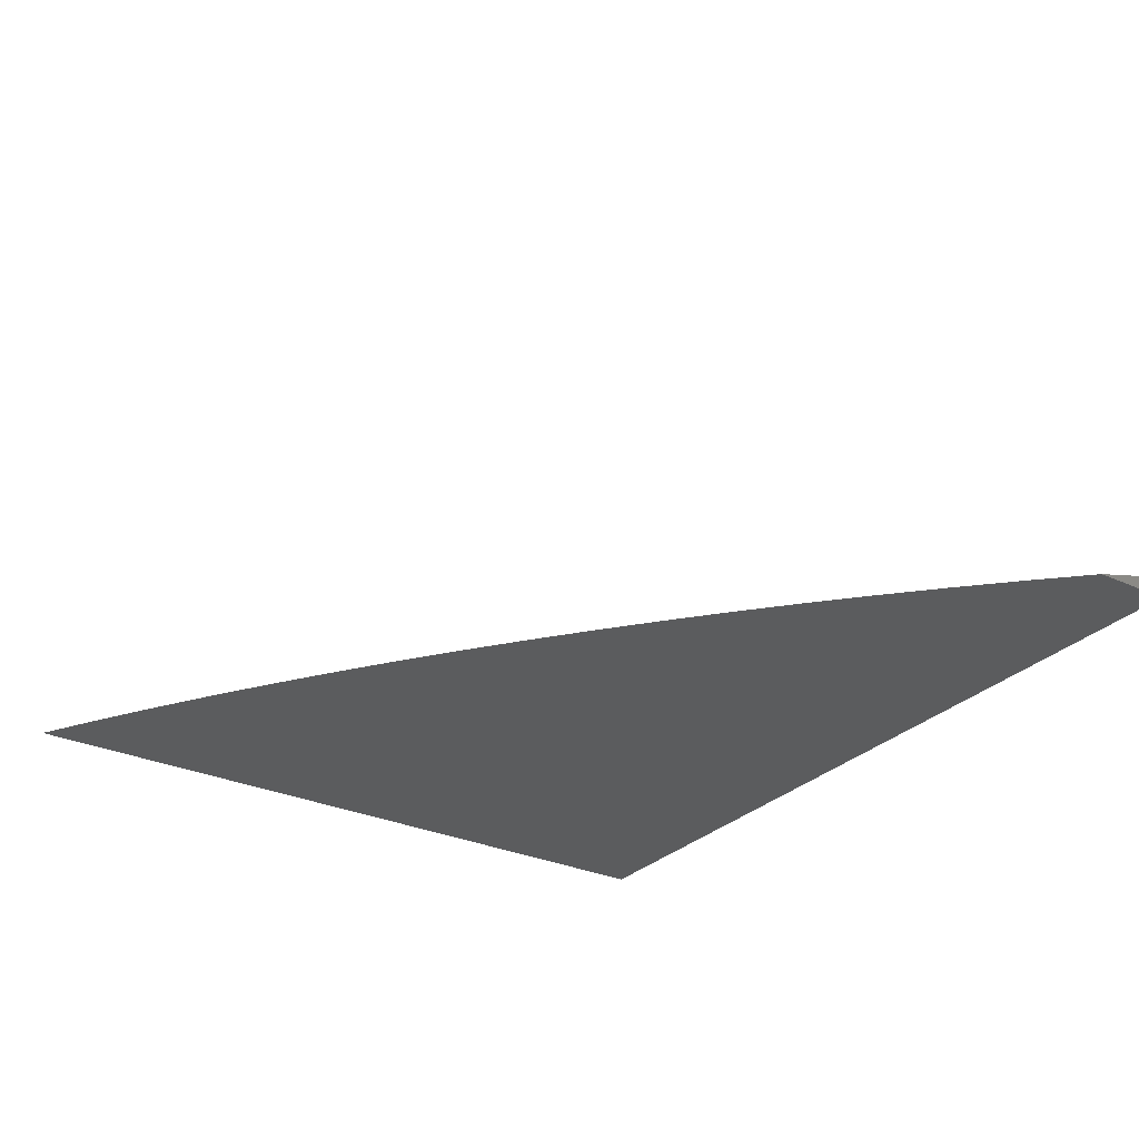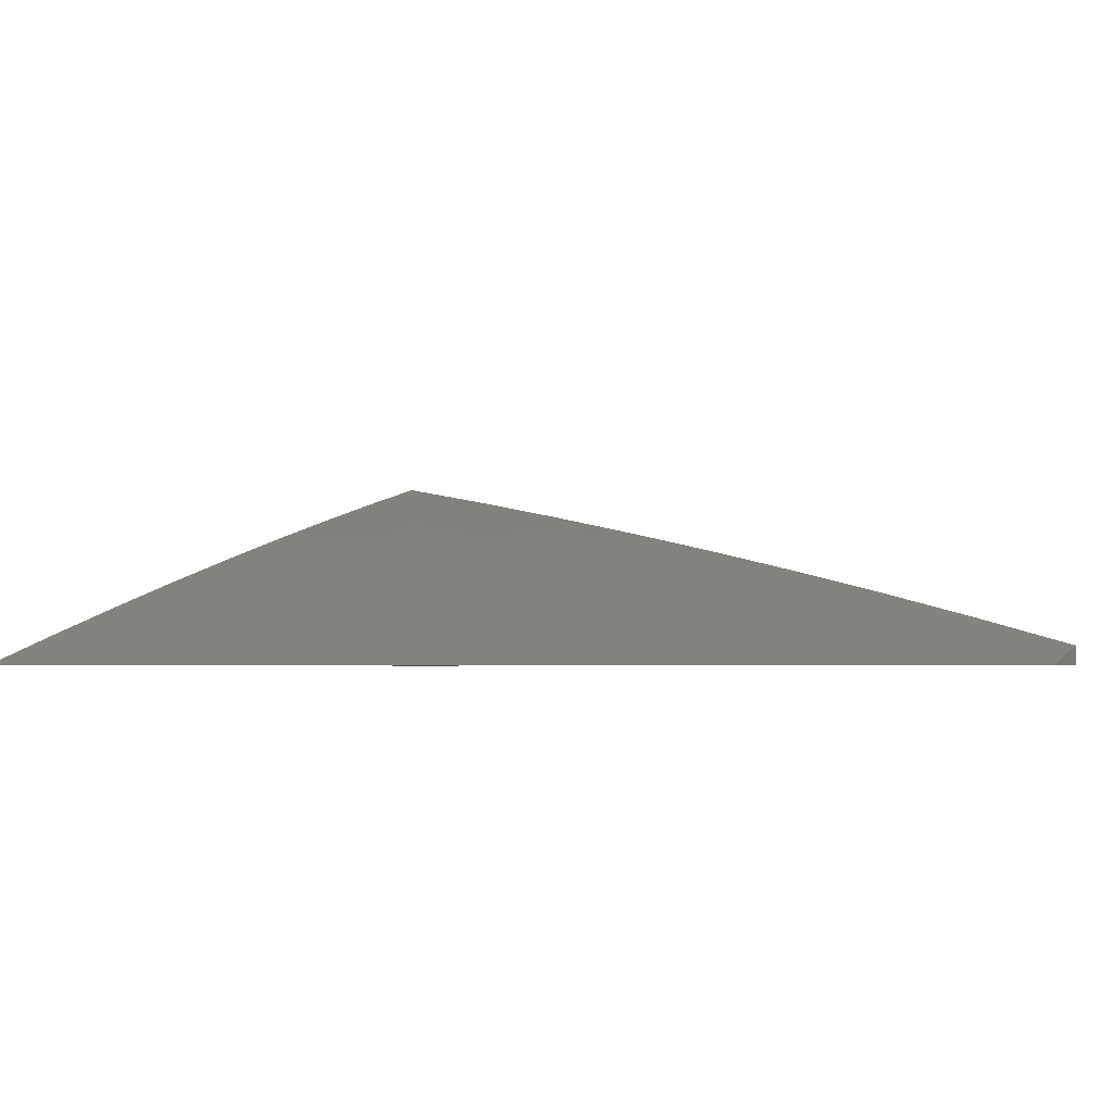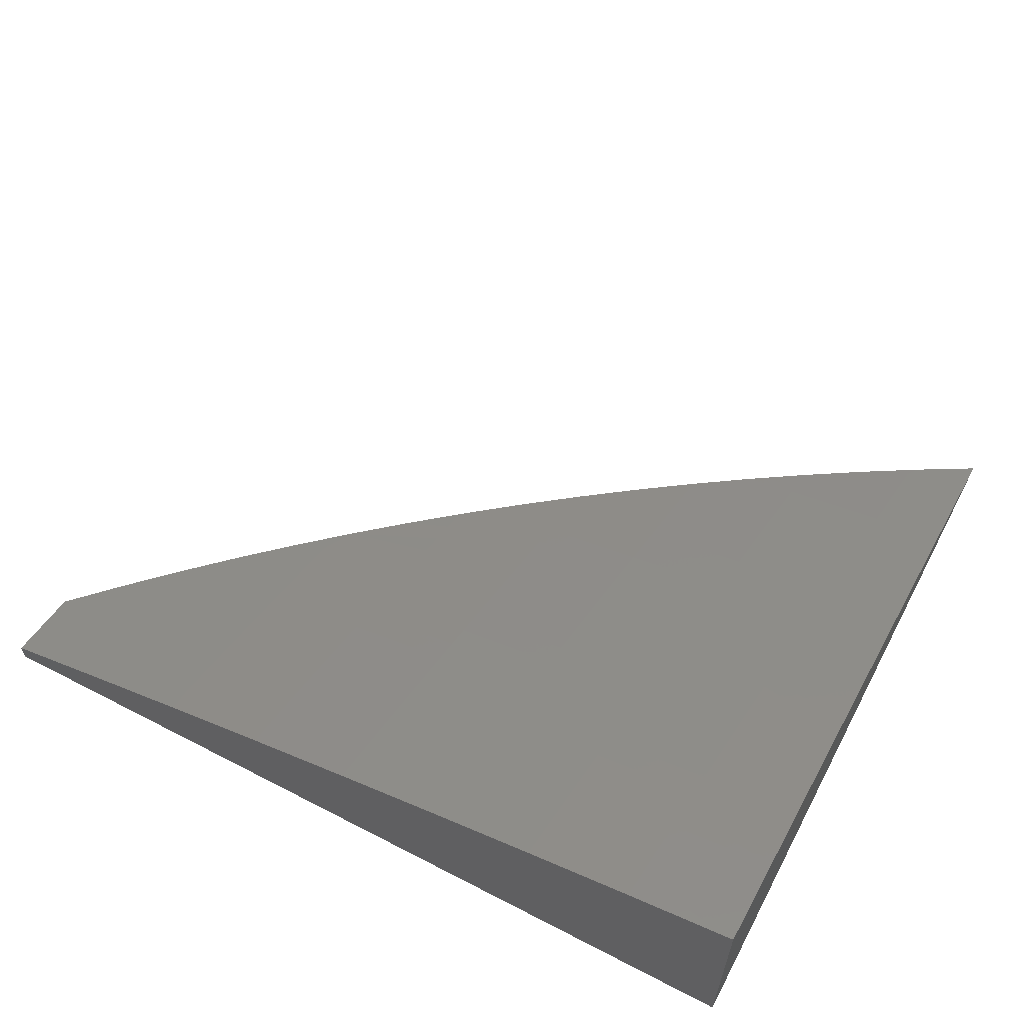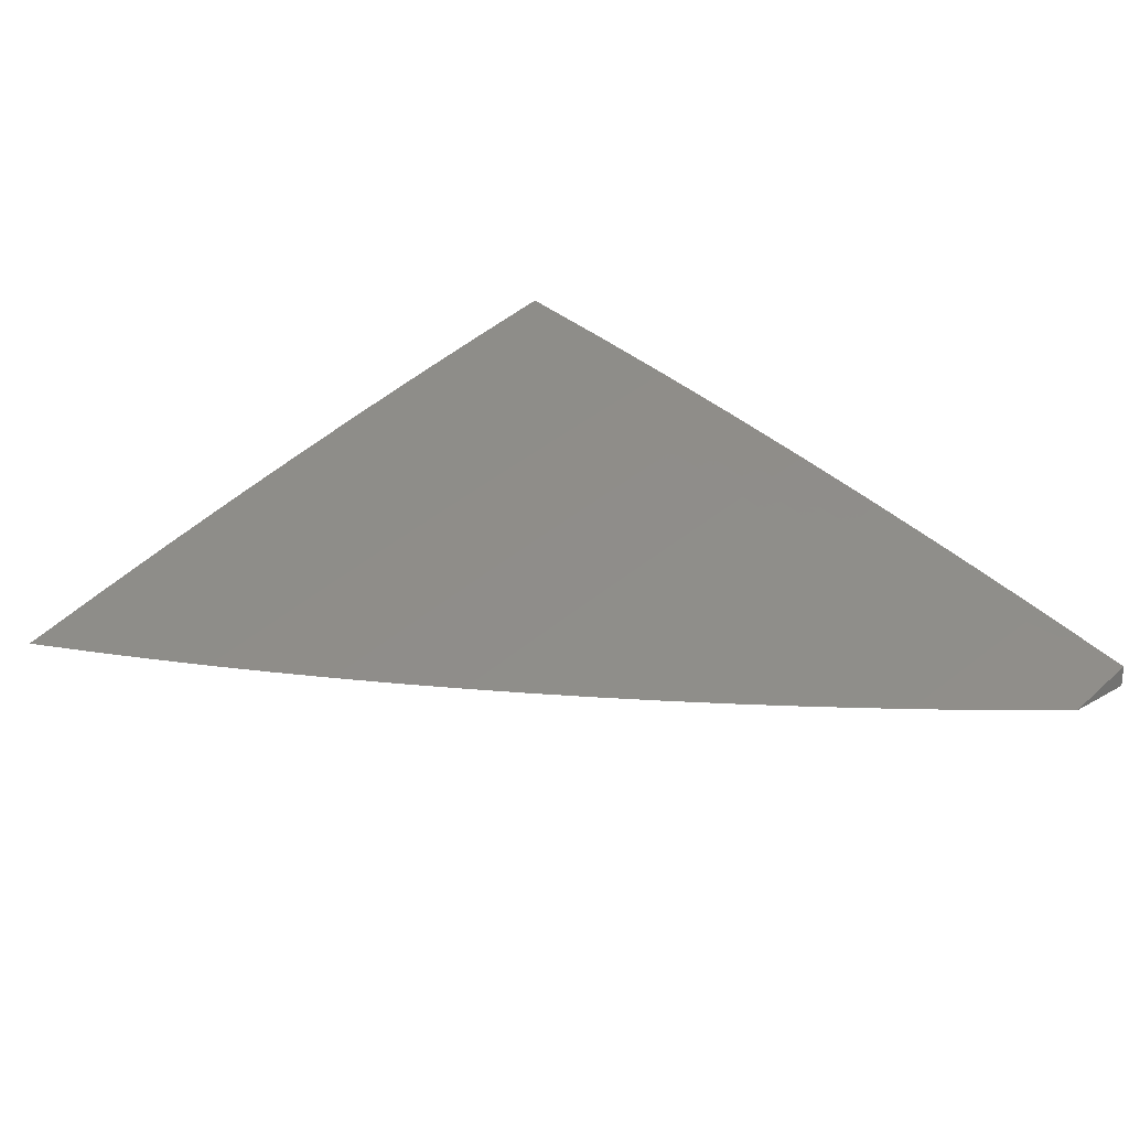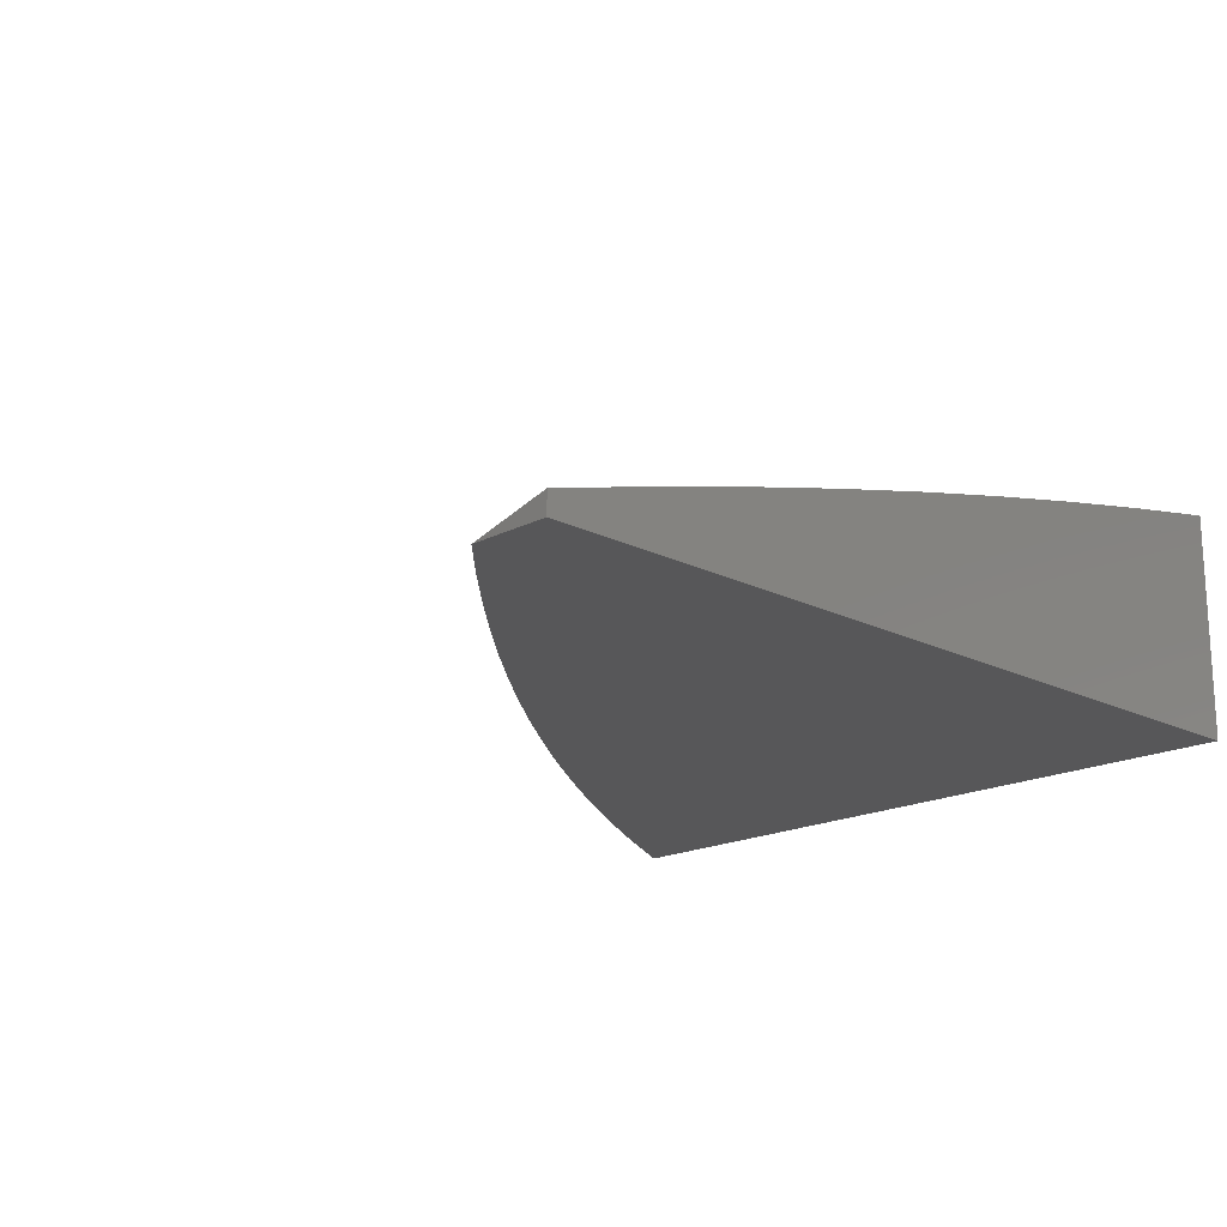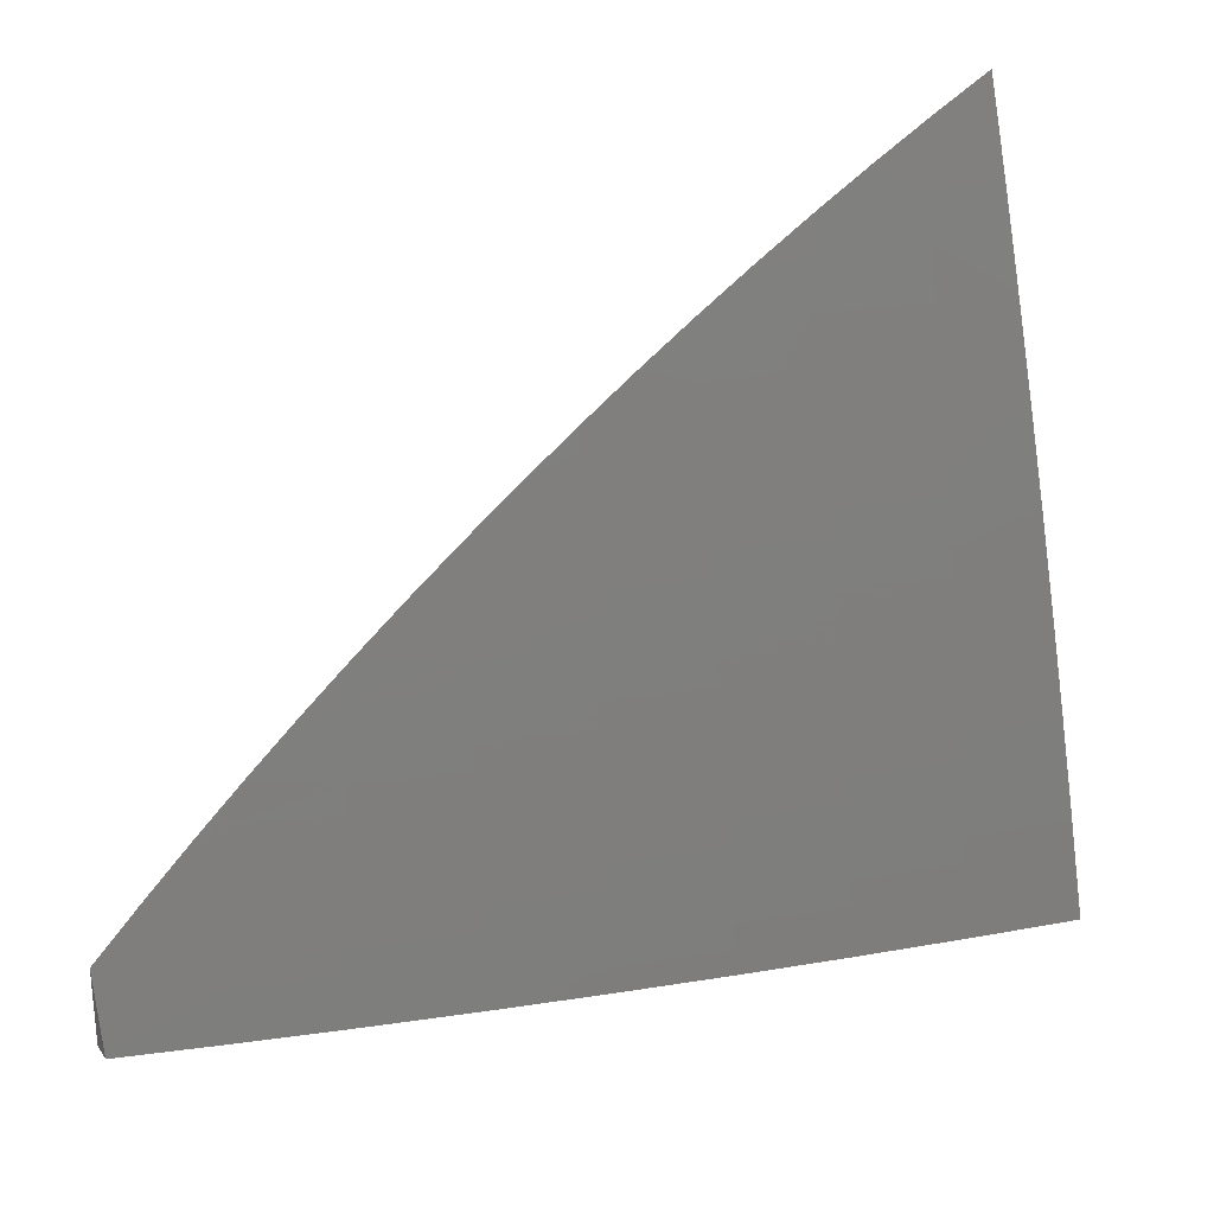
<metadata>
{"format":"stl","ext":"stl","renderer":"f3d","projection":"perspective","resolution":1024,"background":"white","views":[{"elev":-29.2,"azim":55.7,"up":"+Y"},{"elev":-2.9,"azim":30.3,"up":"+Y"},{"elev":60.1,"azim":-152.1,"up":"+Y"},{"elev":23.1,"azim":45.7,"up":"+Y"},{"elev":-17.9,"azim":135.3,"up":"+Y"},{"elev":26.6,"azim":152.7,"up":"+Z"}]}
</metadata>
<code>
# stl→obj: 158 verts, 312 faces
v 2 10.04 3.752
v 2 10 3.858
v 2.077 10 3.804
v 2.069 10 3.819
v 2.137 10 3.779
v 2.081 10.02 3.751
v 2.204 10 3.738
v 2.084 10.04 3.697
v 2.207 10.01 3.697
v 2.088 10.05 3.644
v 2.211 10.03 3.644
v 2.091 10.07 3.59
v 2.214 10.05 3.59
v 2.095 10.09 3.537
v 2.218 10.06 3.537
v 2.098 10.1 3.483
v 2.222 10.08 3.483
v 2.1 10.11 3.456
v 2.224 10.09 3.456
v 2.102 10.12 3.429
v 2.225 10.09 3.429
v 2.103 10.13 3.403
v 2.227 10.1 3.403
v 2.105 10.13 3.376
v 2.229 10.11 3.376
v 2.106 10.14 3.349
v 2.231 10.12 3.349
v 2.108 10.15 3.322
v 2.232 10.12 3.322
v 2.11 10.16 3.295
v 2.234 10.13 3.295
v 2.111 10.17 3.268
v 2.236 10.14 3.268
v 2.113 10.17 3.242
v 2.237 10.15 3.242
v 2.114 10.18 3.215
v 2.239 10.15 3.215
v 2.116 10.19 3.188
v 2.241 10.16 3.188
v 2.117 10.19 3.161
v 2.242 10.17 3.161
v 2.119 10.2 3.134
v 2.244 10.18 3.134
v 2.12 10.21 3.107
v 2.246 10.18 3.107
v 2.122 10.22 3.081
v 2.247 10.19 3.081
v 2.123 10.22 3.054
v 2.249 10.2 3.054
v 2.125 10.23 3.027
v 2.25 10.2 3.027
v 2.126 10.24 3
v 2.252 10.21 3
v 2.376 10.18 3.027
v 2.378 10.18 3
v 2.501 10.15 3.027
v 2.503 10.15 3
v 2.628 10.12 3
v 2.627 10.12 3.027
v 2.752 10.09 3
v 2.753 10.09 3.027
v 2.876 10.06 3
v 2.879 10.05 3.027
v 3 10.03 3
v 2.877 10.04 3.054
v 3 10 3.092
v 2.875 10.04 3.081
v 2.873 10.03 3.107
v 2.748 10.06 3.107
v 2.746 10.06 3.134
v 2.62 10.09 3.134
v 2.618 10.08 3.161
v 2.493 10.11 3.161
v 2.491 10.11 3.188
v 2.368 10.14 3.161
v 2.366 10.13 3.188
v 2.27 10 3.695
v 2.335 10 3.644
v 2.336 10 3.651
v 2.401 10 3.606
v 2.339 10.02 3.59
v 2.465 10 3.56
v 2.343 10.04 3.537
v 2.467 10.01 3.537
v 2.346 10.05 3.483
v 2.47 10.02 3.483
v 2.348 10.06 3.456
v 2.472 10.03 3.456
v 2.35 10.07 3.429
v 2.474 10.04 3.429
v 2.352 10.07 3.403
v 2.476 10.05 3.403
v 2.354 10.08 3.376
v 2.478 10.05 3.376
v 2.356 10.09 3.349
v 2.48 10.06 3.349
v 2.357 10.1 3.322
v 2.482 10.07 3.322
v 2.359 10.11 3.295
v 2.484 10.08 3.295
v 2.361 10.11 3.268
v 2.485 10.08 3.268
v 2.363 10.12 3.242
v 2.487 10.09 3.242
v 2.364 10.13 3.215
v 2.489 10.1 3.215
v 2.528 10 3.512
v 2.59 10 3.464
v 2.597 10 3.456
v 2.652 10 3.414
v 2.599 10.01 3.429
v 2.601 10.02 3.403
v 2.712 10 3.363
v 2.603 10.02 3.376
v 2.772 10 3.311
v 2.732 10.01 3.322
v 2.605 10.03 3.349
v 2.734 10.01 3.295
v 2.83 10 3.258
v 2.736 10.02 3.268
v 2.738 10.03 3.242
v 2.611 10.05 3.268
v 2.613 10.06 3.242
v 2.865 10 3.215
v 2.888 10 3.203
v 2.867 10.01 3.188
v 2.945 10 3.148
v 2.869 10.02 3.161
v 2.871 10.02 3.134
v 2.744 10.05 3.161
v 2 10.26 3
v 2 10.23 3.108
v 2 10.2 3.216
v 2 10.17 3.324
v 2 10.14 3.431
v 2 10.11 3.538
v 2 10.07 3.645
v 2.369 10.15 3.134
v 2.371 10.16 3.107
v 2.373 10.16 3.081
v 2.374 10.17 3.054
v 2.494 10.12 3.134
v 2.496 10.13 3.107
v 2.498 10.13 3.081
v 2.499 10.14 3.054
v 2.607 10.04 3.322
v 2.609 10.05 3.295
v 2.614 10.07 3.215
v 2.74 10.04 3.215
v 2.616 10.08 3.188
v 2.742 10.04 3.188
v 2.622 10.1 3.107
v 2.624 10.1 3.081
v 2.625 10.11 3.054
v 2.749 10.07 3.081
v 2.751 10.08 3.054
v 3 10 3
v 2 10 3
f 1 2 3
f 3 2 4
f 3 4 5
f 3 5 6
f 6 5 7
f 6 7 8
f 8 7 9
f 8 9 10
f 10 9 11
f 10 11 12
f 12 11 13
f 12 13 14
f 14 13 15
f 14 15 16
f 16 15 17
f 16 17 18
f 18 17 19
f 18 19 20
f 20 19 21
f 20 21 22
f 22 21 23
f 22 23 24
f 24 23 25
f 24 25 26
f 26 25 27
f 26 27 28
f 28 27 29
f 28 29 30
f 30 29 31
f 30 31 32
f 32 31 33
f 32 33 34
f 34 33 35
f 34 35 36
f 36 35 37
f 36 37 38
f 38 37 39
f 38 39 40
f 40 39 41
f 40 41 42
f 42 41 43
f 42 43 44
f 44 43 45
f 44 45 46
f 46 45 47
f 46 47 48
f 48 47 49
f 48 49 50
f 50 49 51
f 50 51 52
f 52 51 53
f 53 51 54
f 53 54 55
f 55 54 56
f 55 56 57
f 57 56 58
f 58 56 59
f 58 59 60
f 60 59 61
f 60 61 62
f 62 61 63
f 62 63 64
f 64 63 65
f 64 65 66
f 66 65 67
f 66 67 68
f 68 67 69
f 68 69 70
f 70 69 71
f 70 71 72
f 72 71 73
f 72 73 74
f 74 73 75
f 74 75 76
f 76 75 41
f 76 41 39
f 7 77 9
f 9 77 11
f 11 77 78
f 78 77 79
f 78 79 80
f 78 80 81
f 81 80 82
f 81 82 83
f 83 82 84
f 83 84 85
f 85 84 86
f 85 86 87
f 87 86 88
f 87 88 89
f 89 88 90
f 89 90 91
f 91 90 92
f 91 92 93
f 93 92 94
f 93 94 95
f 95 94 96
f 95 96 97
f 97 96 98
f 97 98 99
f 99 98 100
f 99 100 101
f 101 100 102
f 101 102 103
f 103 102 104
f 103 104 105
f 105 104 106
f 105 106 76
f 76 106 74
f 82 107 84
f 84 107 86
f 107 108 86
f 86 108 88
f 88 108 109
f 109 108 110
f 109 110 111
f 111 110 112
f 111 112 90
f 90 112 92
f 110 113 112
f 112 113 114
f 112 114 92
f 92 114 94
f 115 116 113
f 113 116 117
f 113 117 114
f 114 117 94
f 116 115 118
f 118 115 119
f 118 119 120
f 120 119 121
f 120 121 122
f 122 121 123
f 122 123 102
f 102 123 104
f 121 119 124
f 124 119 125
f 124 125 126
f 126 125 127
f 126 127 128
f 128 127 129
f 128 129 130
f 130 129 70
f 130 70 72
f 127 66 129
f 129 66 68
f 129 68 70
f 52 131 50
f 50 131 48
f 131 132 48
f 48 132 46
f 133 40 132
f 132 40 42
f 132 42 44
f 134 32 133
f 133 32 34
f 133 34 36
f 135 24 134
f 134 24 26
f 134 26 28
f 136 16 135
f 135 16 18
f 135 18 20
f 137 12 136
f 136 12 14
f 136 14 16
f 1 8 137
f 137 8 10
f 137 10 12
f 8 1 6
f 6 1 3
f 24 135 22
f 22 135 20
f 32 134 30
f 30 134 28
f 40 133 38
f 38 133 36
f 46 132 44
f 11 78 13
f 13 78 81
f 13 81 15
f 15 81 83
f 15 83 17
f 17 83 85
f 17 85 19
f 19 85 87
f 19 87 21
f 21 87 89
f 21 89 23
f 23 89 91
f 23 91 25
f 25 91 93
f 25 93 27
f 27 93 95
f 27 95 29
f 29 95 97
f 29 97 31
f 31 97 99
f 31 99 33
f 33 99 101
f 33 101 35
f 35 101 103
f 35 103 37
f 37 103 105
f 37 105 39
f 39 105 76
f 41 75 43
f 43 75 138
f 43 138 45
f 45 138 139
f 45 139 47
f 47 139 140
f 47 140 49
f 49 140 141
f 49 141 51
f 51 141 54
f 75 73 138
f 138 73 142
f 138 142 139
f 139 142 143
f 139 143 140
f 140 143 144
f 140 144 141
f 141 144 145
f 141 145 54
f 54 145 56
f 111 90 88
f 109 111 88
f 94 117 96
f 96 117 146
f 96 146 98
f 98 146 147
f 98 147 100
f 100 147 122
f 100 122 102
f 106 104 148
f 148 104 123
f 148 123 149
f 149 123 121
f 149 121 124
f 74 106 150
f 150 106 148
f 150 148 151
f 151 148 149
f 151 149 126
f 126 149 124
f 73 71 142
f 142 71 152
f 142 152 143
f 143 152 153
f 143 153 144
f 144 153 154
f 144 154 145
f 145 154 59
f 145 59 56
f 117 116 146
f 146 116 118
f 146 118 147
f 147 118 120
f 147 120 122
f 130 72 150
f 150 72 74
f 130 150 151
f 71 69 152
f 152 69 155
f 152 155 153
f 153 155 156
f 153 156 154
f 154 156 61
f 154 61 59
f 128 130 151
f 128 151 126
f 69 67 155
f 155 67 65
f 155 65 156
f 156 65 63
f 156 63 61
f 64 66 157
f 66 127 157
f 157 127 125
f 157 125 158
f 158 125 119
f 158 119 115
f 115 113 158
f 158 113 110
f 158 110 108
f 108 107 158
f 158 107 82
f 158 82 80
f 80 79 158
f 158 79 77
f 158 77 7
f 7 5 158
f 158 5 4
f 158 4 2
f 131 52 158
f 158 52 53
f 158 53 55
f 55 57 158
f 158 57 58
f 158 58 60
f 60 62 158
f 158 62 157
f 157 62 64
f 2 1 158
f 158 1 137
f 158 137 136
f 136 135 158
f 158 135 134
f 158 134 133
f 133 132 158
f 158 132 131

</code>
